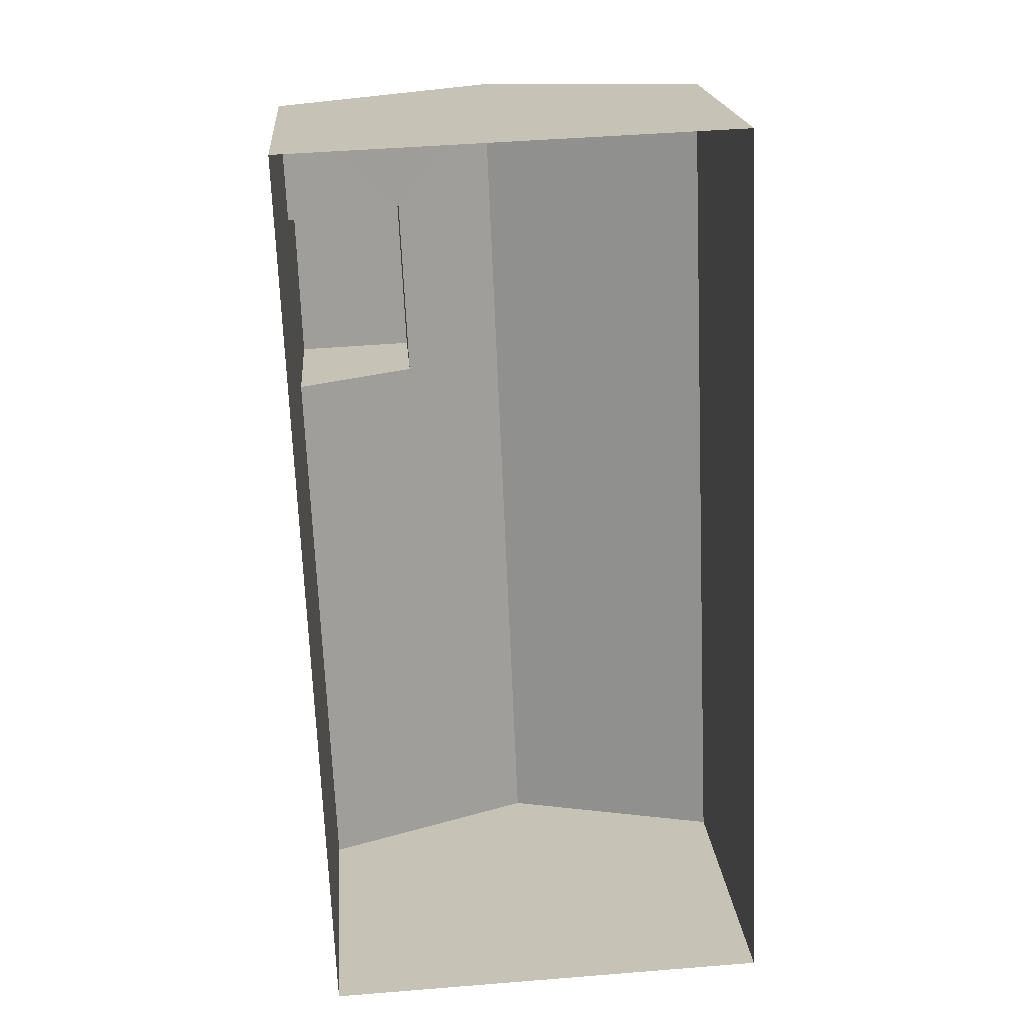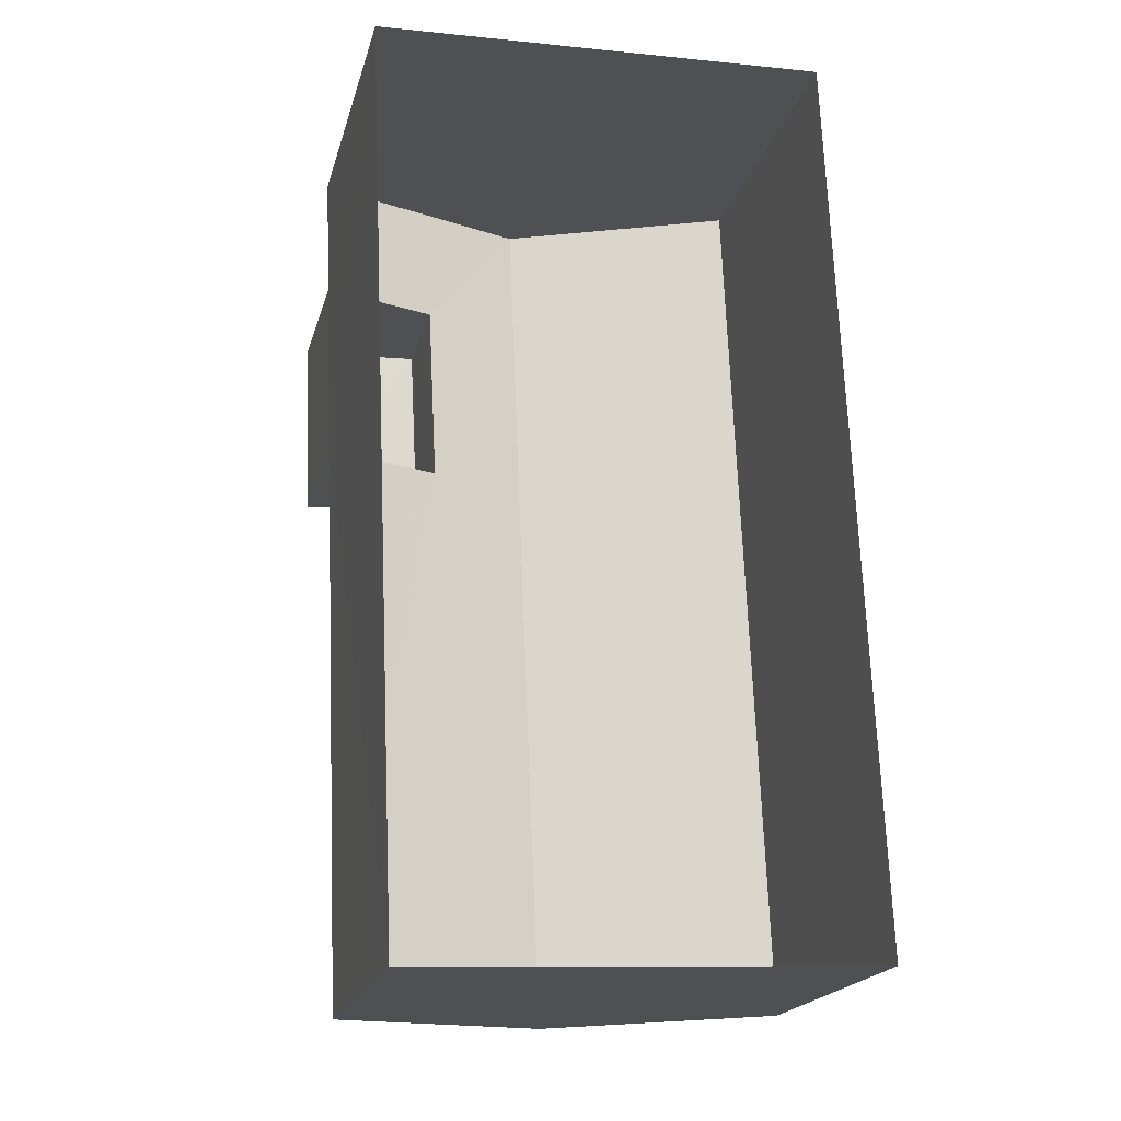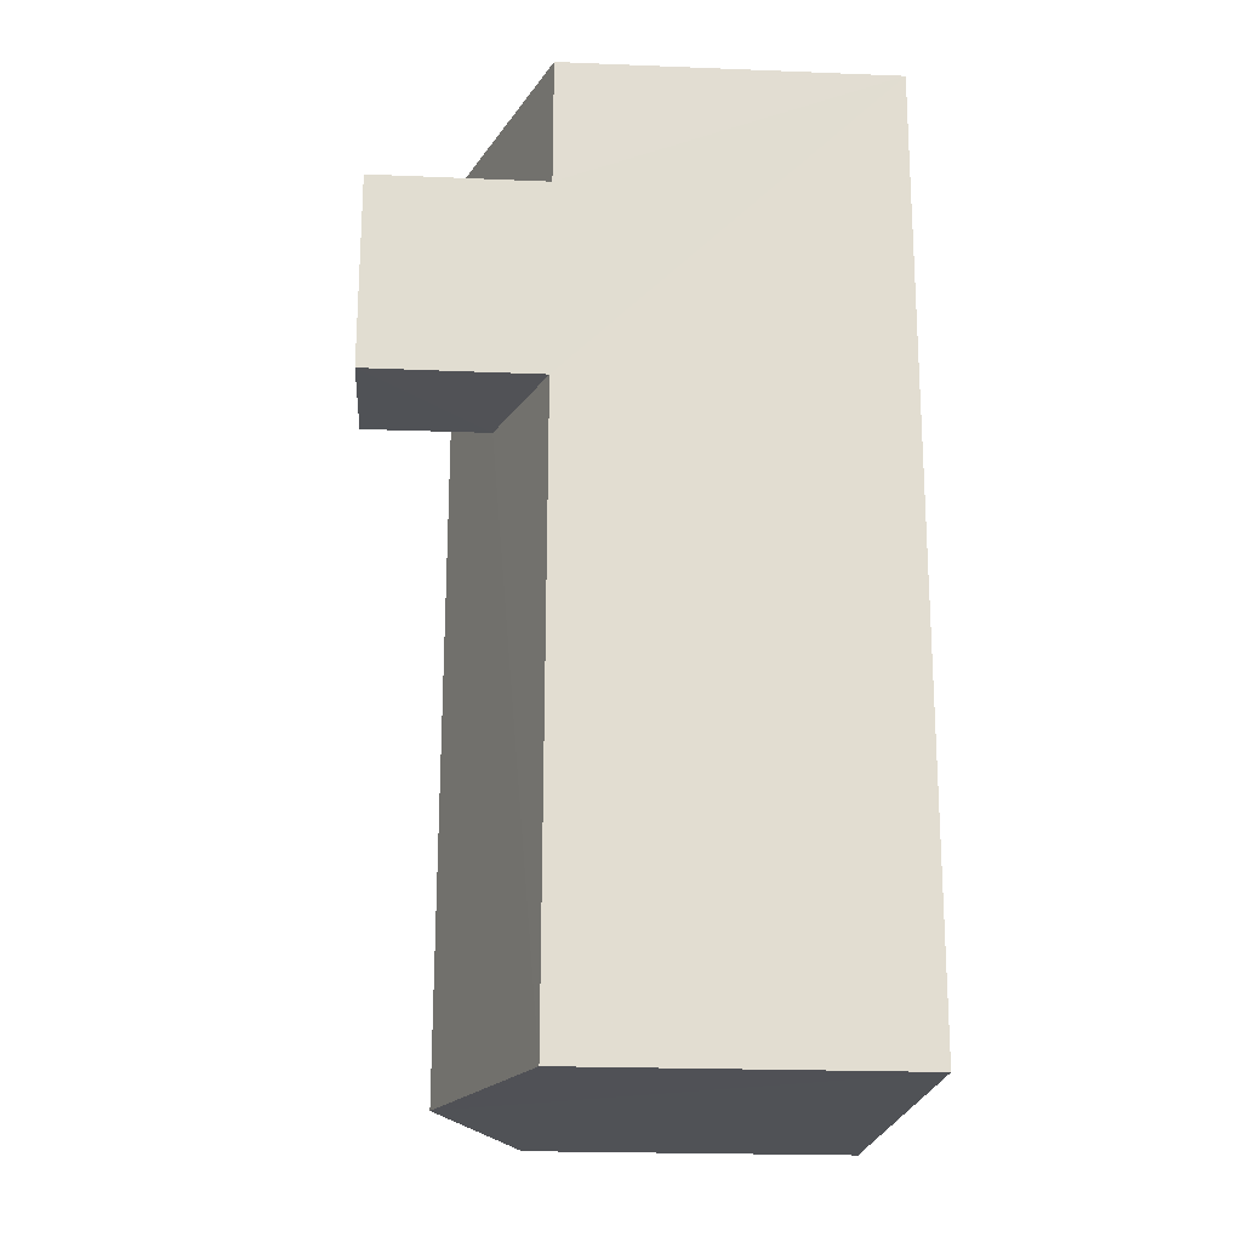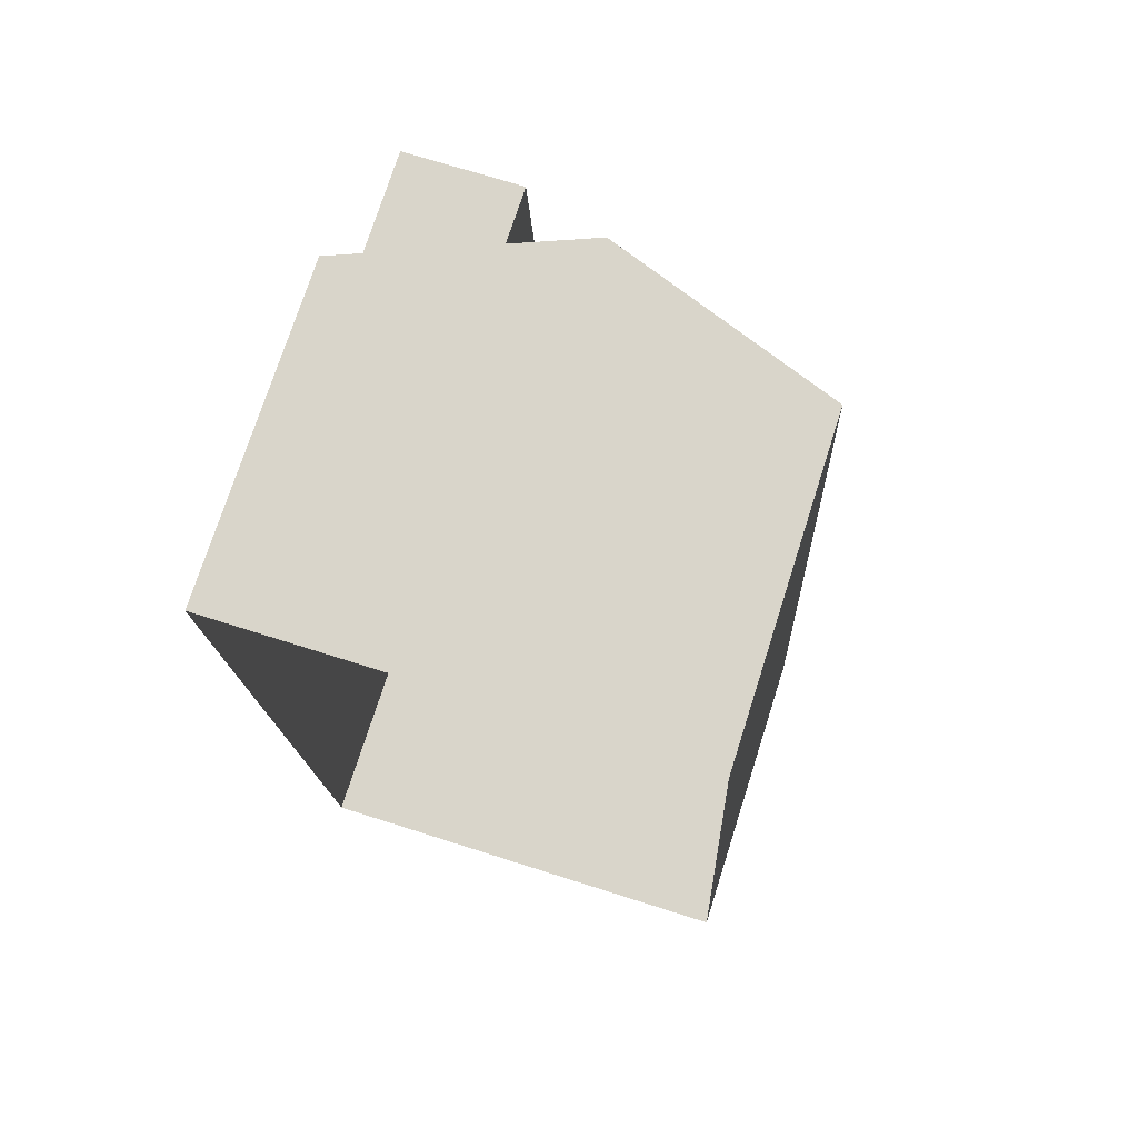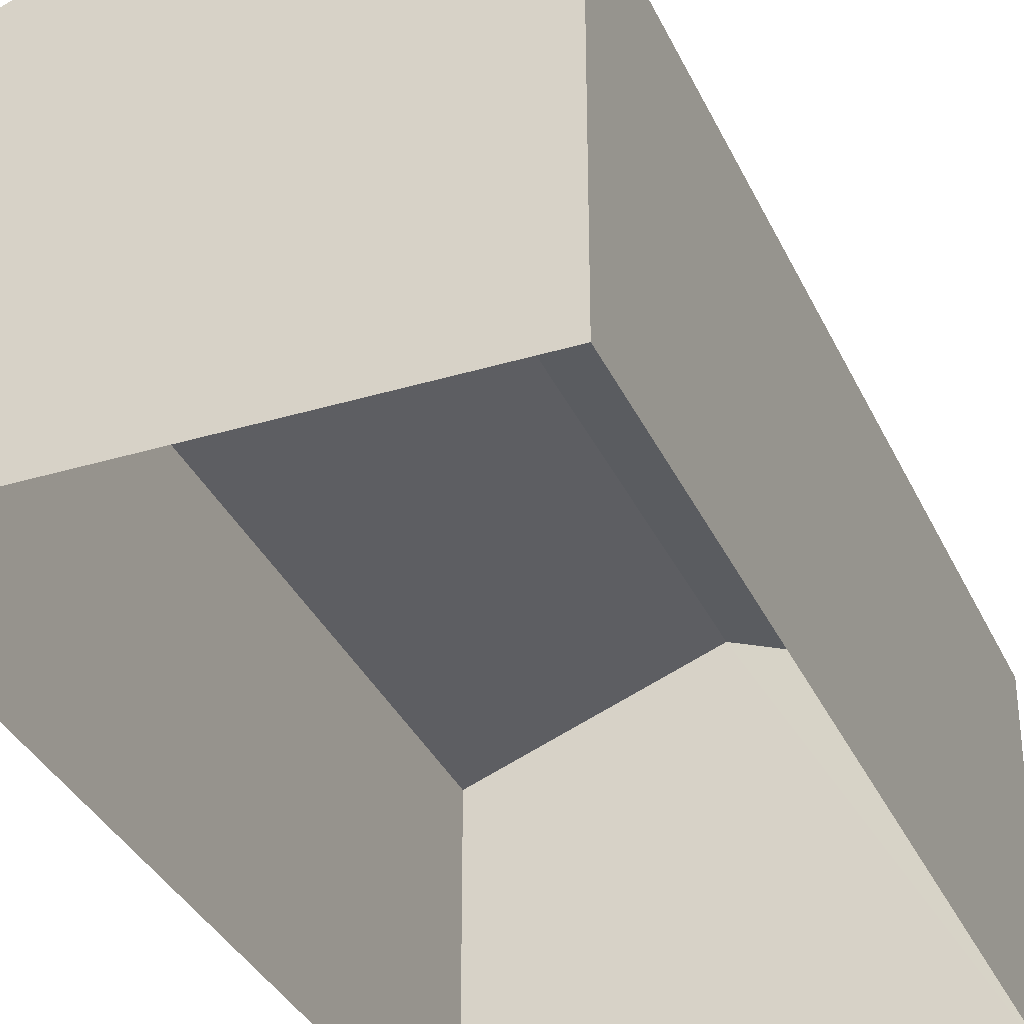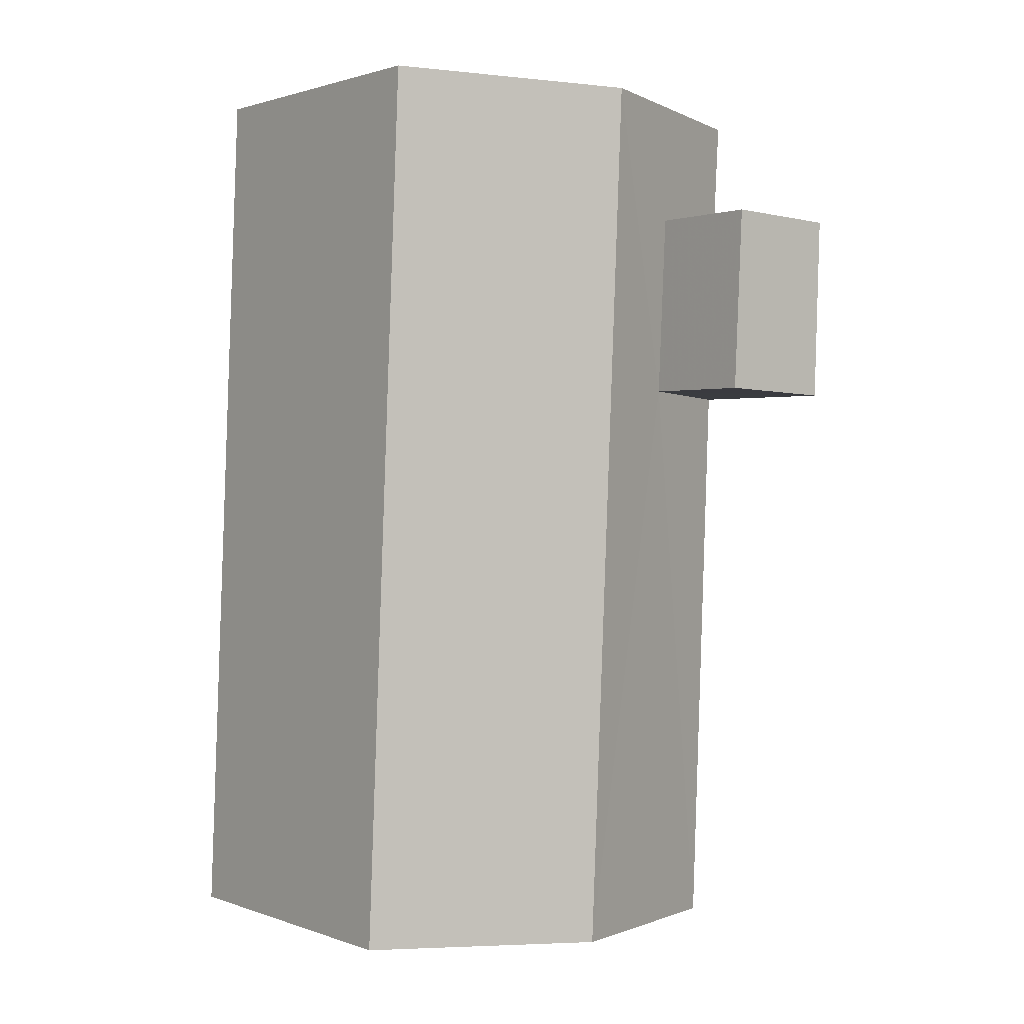
<metadata>
{"format":"obj","ext":"obj","renderer":"f3d","projection":"perspective","resolution":1024,"background":"white","views":[{"elev":19.5,"azim":175.5,"up":"+Y"},{"elev":-19.8,"azim":165.9,"up":"+Y"},{"elev":-23.1,"azim":86.1,"up":"+Y"},{"elev":74.6,"azim":-162.2,"up":"+Y"},{"elev":-34.4,"azim":-160.3,"up":"+Z"},{"elev":1.3,"azim":-38.3,"up":"+Y"}]}
</metadata>
<code>
v -3.717e+05 -1.035e+05 34.58
v -3.717e+05 -1.034e+05 34.58
v -3.717e+05 -1.034e+05 34.58
v -3.717e+05 -1.035e+05 34.58
v -3.717e+05 -1.035e+05 40.18
v -3.717e+05 -1.034e+05 40.18
v -3.717e+05 -1.034e+05 40.99
v -3.717e+05 -1.035e+05 41.67
v -3.717e+05 -1.034e+05 41.67
v -3.717e+05 -1.034e+05 40.18
v -3.717e+05 -1.034e+05 40.99
v -3.717e+05 -1.034e+05 40.18
v -3.717e+05 -1.034e+05 43.08
v -3.717e+05 -1.034e+05 43.08
v -3.717e+05 -1.034e+05 43.08
v -3.717e+05 -1.034e+05 43.08
v -3.717e+05 -1.034e+05 40.18
v -3.717e+05 -1.035e+05 40.18
f 1 2 3
f 1 4 2
f 5 6 7
f 7 8 5
f 8 7 9
f 10 11 12
f 9 11 10
f 7 11 9
f 13 14 15
f 16 13 15
f 17 18 8
f 9 17 8
f 18 4 8
f 4 1 8
f 1 5 8
f 7 15 14
f 7 6 15
f 18 2 4
f 18 17 2
f 11 13 16
f 12 11 16
f 11 14 13
f 11 7 14
f 1 3 6
f 1 6 5
f 3 10 12
f 6 12 15
f 15 12 16
f 3 12 6
f 10 3 9
f 3 2 9
f 2 17 9

</code>
